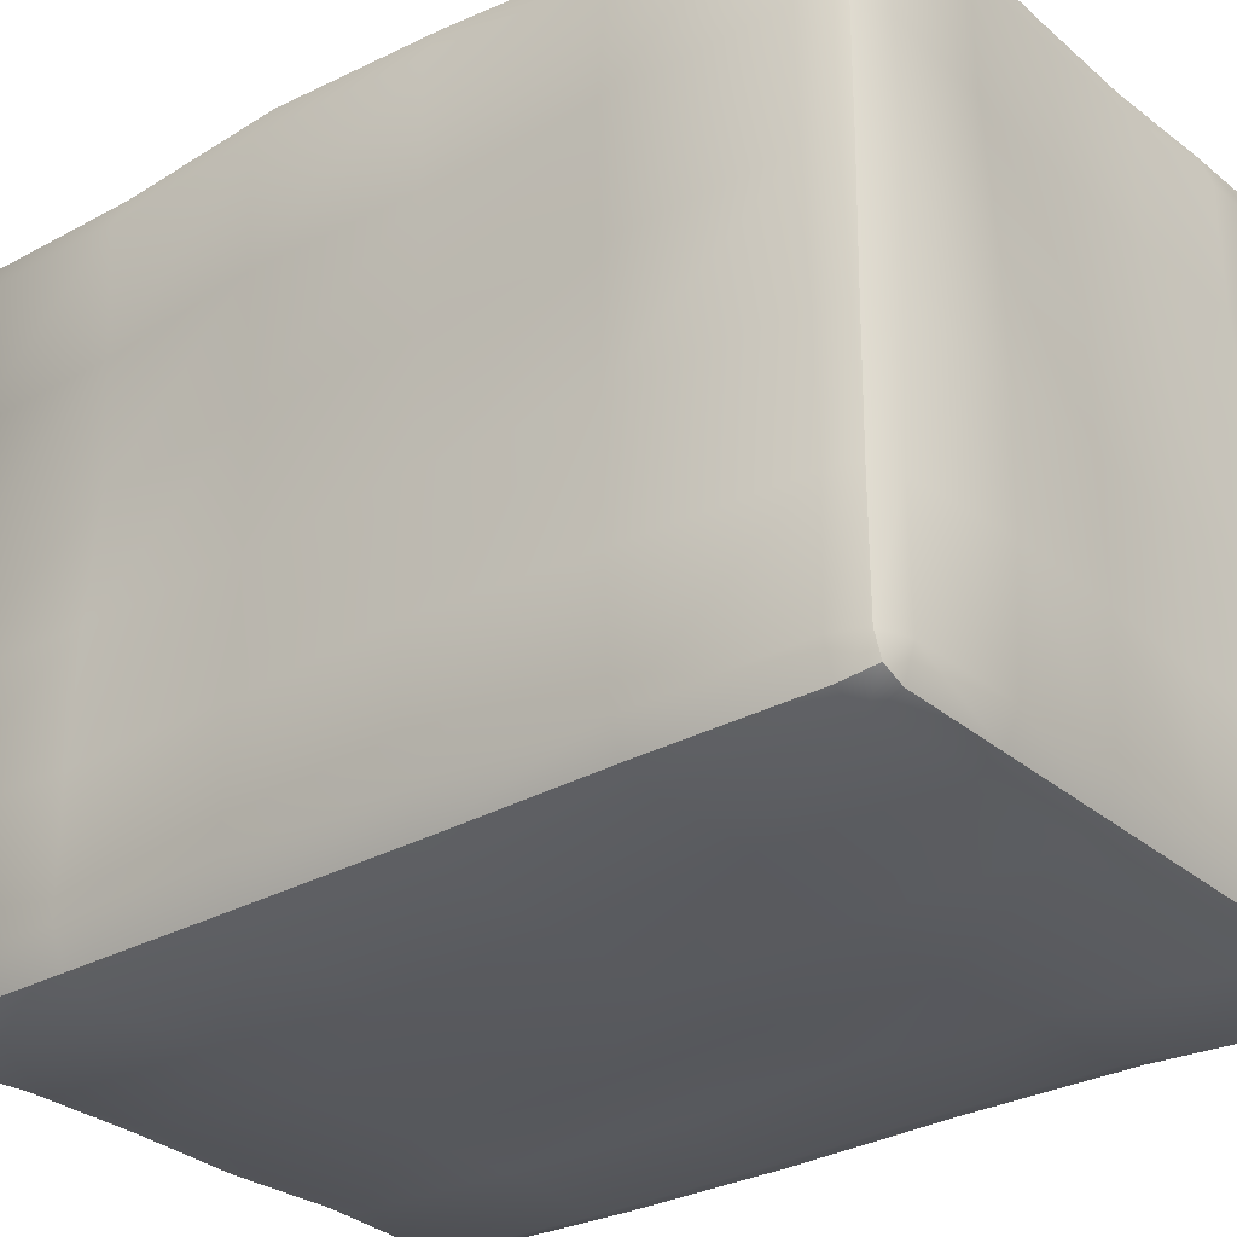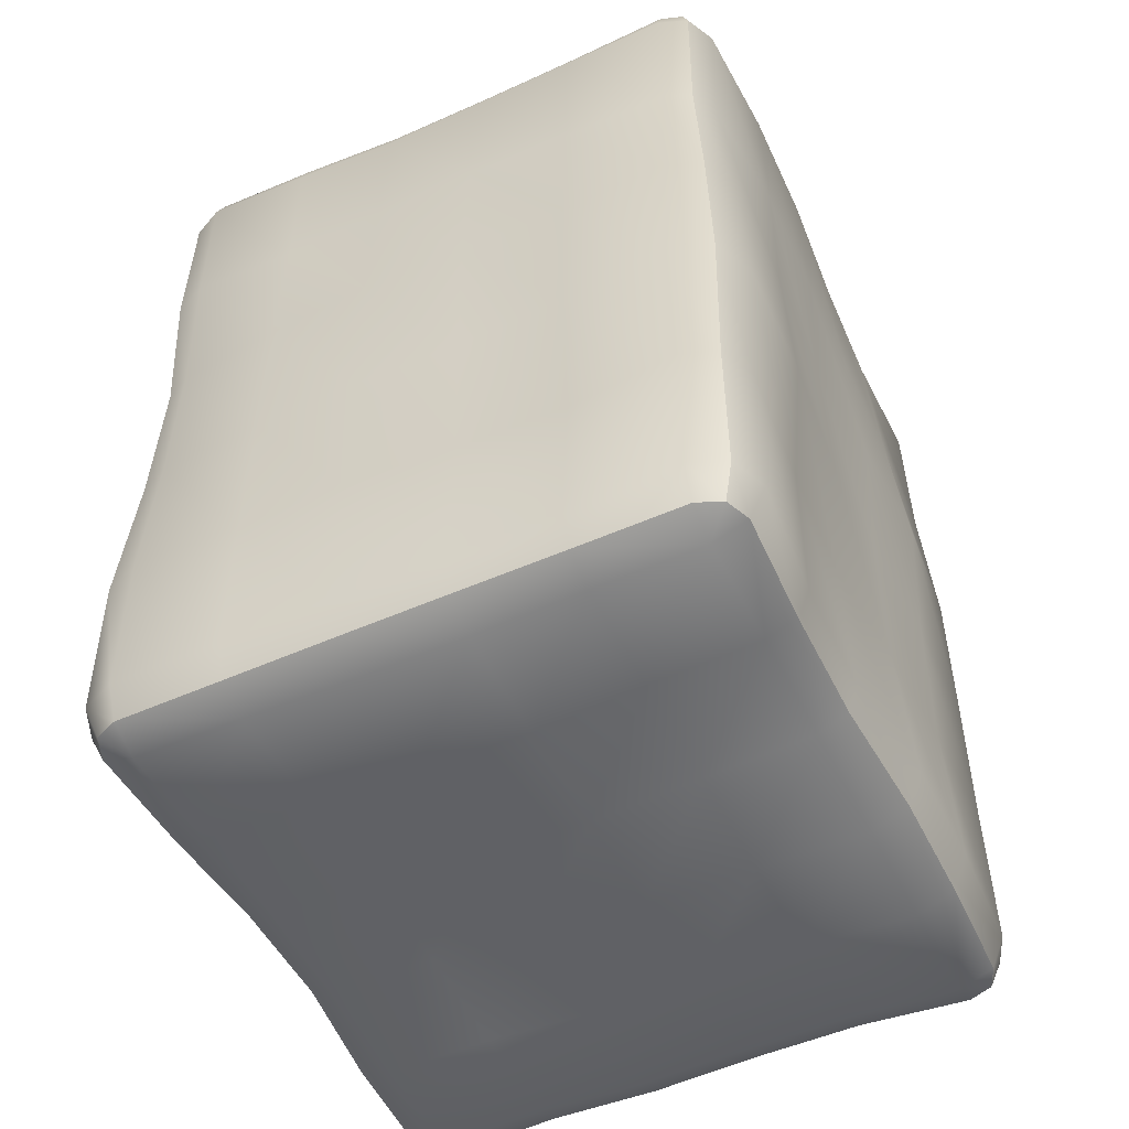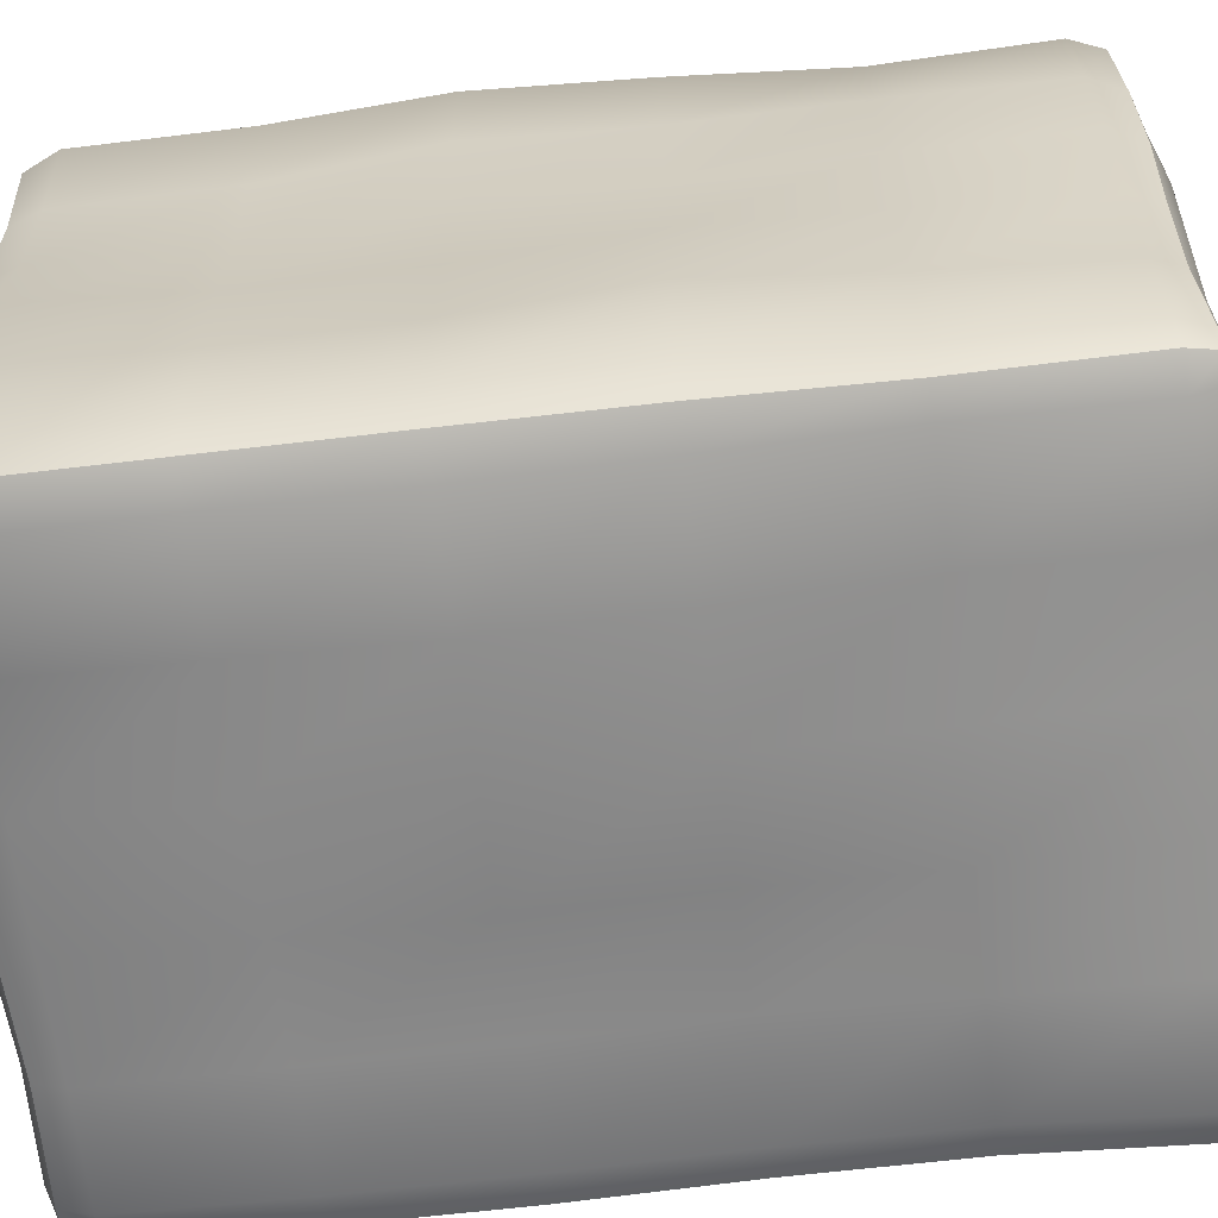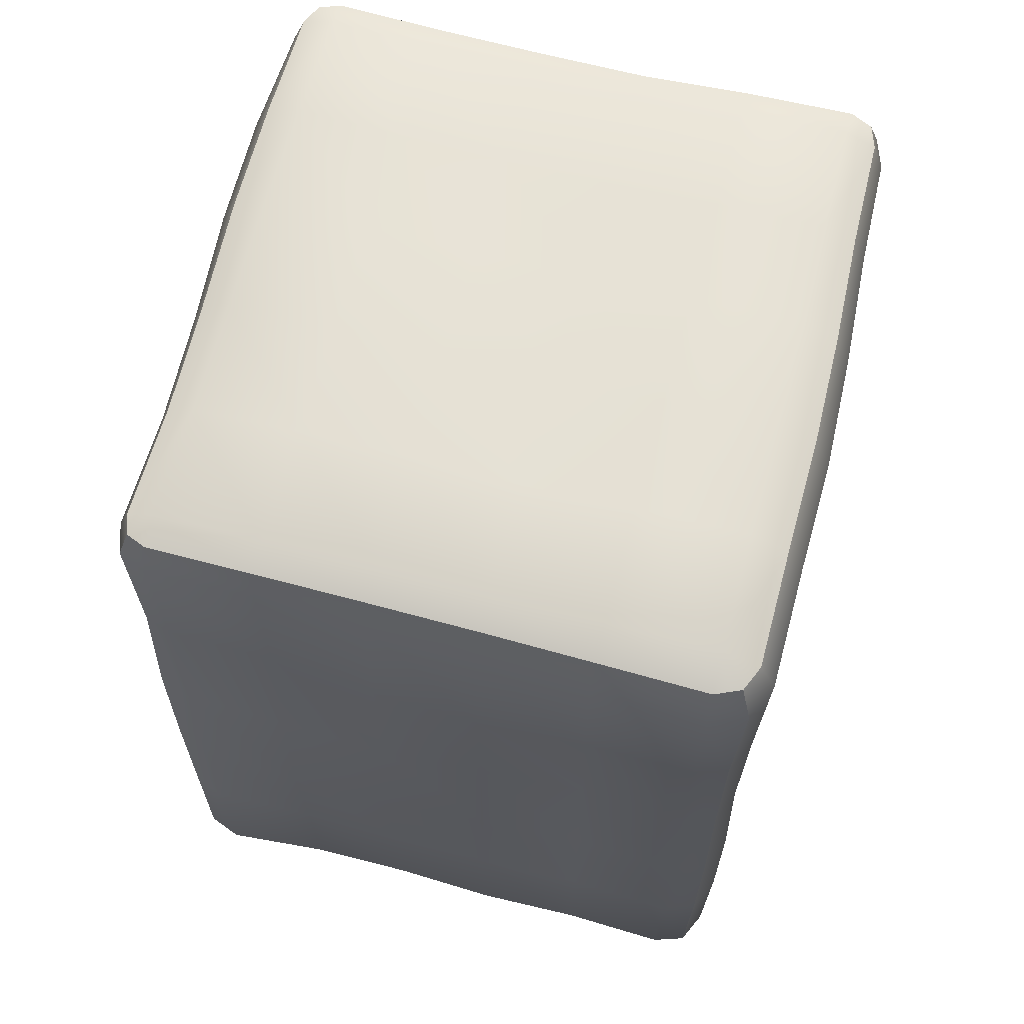
<metadata>
{"format":"obj","ext":"obj","renderer":"f3d","projection":"perspective","resolution":1024,"background":"white","views":[{"elev":-29.7,"azim":129.0,"up":"+Z"},{"elev":-51.7,"azim":25.6,"up":"+Y"},{"elev":-63.6,"azim":97.0,"up":"+Z"},{"elev":64.7,"azim":-165.1,"up":"+Y"}]}
</metadata>
<code>
v -0.5922 -0.9868 0.6378
v -0.355 -0.9921 0.6384
v -0.1183 -0.9987 0.6394
v 0.1183 -0.9993 0.6395
v 0.355 -0.9922 0.6384
v 0.593 -0.9912 0.6386
v 0.5905 -0.9752 0.3824
v 0.5907 -0.9771 0.1275
v 0.5947 -1.005 -0.1275
v 0.5945 -1.004 -0.3824
v 0.593 -0.9908 -0.6385
v 0.355 -0.9754 -0.636
v 0.1183 -0.9763 -0.6361
v -0.1183 -0.9802 -0.6367
v -0.355 -0.9707 -0.6353
v -0.5906 -0.9783 -0.6361
v -0.59 -0.972 -0.3824
v -0.5868 -0.9493 -0.1275
v -0.5872 -0.9517 0.1275
v -0.5899 -0.9714 0.3824
v -0.5925 -0.958 0.7111
v -0.355 -0.9612 0.7142
v -0.1183 -0.9646 0.7177
v 0.1183 -0.9645 0.7175
v 0.355 -0.9617 0.7147
v 0.5936 -0.9622 0.7153
v 0.6471 -0.9625 0.6926
v 0.6697 -0.9622 0.6392
v 0.6577 -0.9502 0.3824
v 0.6566 -0.9491 0.1275
v 0.6778 -0.9703 -0.1275
v 0.6777 -0.9702 -0.3824
v 0.6686 -0.9611 -0.6389
v 0.6457 -0.9606 -0.6913
v 0.5927 -0.959 -0.712
v 0.355 -0.9469 -0.6999
v 0.1183 -0.9464 -0.6995
v -0.1183 -0.9504 -0.7035
v -0.355 -0.9451 -0.6981
v -0.5905 -0.9503 -0.7033
v -0.6403 -0.953 -0.6859
v -0.6623 -0.9548 -0.6372
v -0.6577 -0.9502 -0.3824
v -0.6399 -0.9324 -0.1275
v -0.6422 -0.9347 0.1275
v -0.6568 -0.9493 0.3824
v -0.6647 -0.9572 0.6379
v -0.6433 -0.9572 0.6889
v -0.5931 -0.8858 0.7446
v -0.355 -0.8852 0.7433
v -0.1183 -0.8859 0.7478
v 0.1183 -0.8858 0.7476
v 0.355 -0.8854 0.7452
v 0.594 -0.8868 0.7492
v 0.6717 -0.888 0.7173
v 0.7048 -0.887 0.6398
v 0.6837 -0.8831 0.3824
v 0.6786 -0.8824 0.1275
v 0.7105 -0.887 -0.1275
v 0.7119 -0.8872 -0.3824
v 0.6993 -0.8858 -0.6387
v 0.6673 -0.8862 -0.7129
v 0.5925 -0.8851 -0.7414
v 0.355 -0.882 -0.7226
v 0.1183 -0.8818 -0.7211
v -0.1183 -0.8831 -0.7297
v -0.355 -0.8822 -0.7238
v -0.5906 -0.883 -0.7313
v -0.6619 -0.884 -0.7075
v -0.6943 -0.8848 -0.6378
v -0.6863 -0.8835 -0.3824
v -0.6625 -0.88 -0.1275
v -0.6688 -0.8809 0.1275
v -0.6898 -0.884 0.3824
v -0.6994 -0.8859 0.6387
v -0.6674 -0.8862 0.7129
v -0.5932 -0.5305 0.7495
v -0.355 -0.5305 0.7446
v -0.1183 -0.5305 0.746
v 0.1183 -0.5305 0.7304
v 0.355 -0.5305 0.7222
v 0.5923 -0.5305 0.7422
v 0.6707 -0.5305 0.7163
v 0.7052 -0.5305 0.6389
v 0.6856 -0.5305 0.3824
v 0.6707 -0.5305 0.1275
v 0.6887 -0.5305 -0.1275
v 0.6973 -0.5305 -0.3824
v 0.697 -0.5305 -0.6379
v 0.6666 -0.5305 -0.7122
v 0.5922 -0.5305 -0.7414
v 0.355 -0.5305 -0.7336
v 0.1183 -0.5305 -0.7383
v -0.1183 -0.5305 -0.7388
v -0.355 -0.5305 -0.7302
v -0.5919 -0.5305 -0.7388
v -0.6684 -0.5305 -0.7139
v -0.7029 -0.5305 -0.6386
v -0.6879 -0.5305 -0.3824
v -0.6675 -0.5305 -0.1275
v -0.6744 -0.5305 0.1275
v -0.6887 -0.5305 0.3824
v -0.703 -0.5305 0.6386
v -0.6719 -0.5305 0.7174
v -0.5905 -0.1768 0.7274
v -0.355 -0.1768 0.7394
v -0.1183 -0.1768 0.7454
v 0.1183 -0.1768 0.7379
v 0.355 -0.1768 0.7417
v 0.5948 -0.1768 0.7624
v 0.6832 -0.1768 0.7288
v 0.7237 -0.1768 0.6411
v 0.7182 -0.1768 0.3824
v 0.6957 -0.1768 0.1275
v 0.6903 -0.1768 -0.1275
v 0.7012 -0.1768 -0.3824
v 0.6986 -0.1768 -0.6381
v 0.6657 -0.1768 -0.7112
v 0.5923 -0.1768 -0.7424
v 0.355 -0.1768 -0.7544
v 0.1183 -0.1768 -0.7597
v -0.1183 -0.1768 -0.7418
v -0.355 -0.1768 -0.7288
v -0.5918 -0.1768 -0.7383
v -0.6688 -0.1768 -0.7143
v -0.7031 -0.1768 -0.6386
v -0.6812 -0.1768 -0.3824
v -0.6715 -0.1768 -0.1275
v -0.6883 -0.1768 0.1275
v -0.688 -0.1768 0.3824
v -0.6795 -0.1768 0.6358
v -0.6542 -0.1768 0.6998
v -0.5896 0.1768 0.7198
v -0.355 0.1768 0.7427
v -0.1183 0.1768 0.7564
v 0.1183 0.1768 0.7527
v 0.355 0.1768 0.7435
v 0.5931 0.1768 0.7488
v 0.6722 0.1768 0.7177
v 0.7073 0.1768 0.6391
v 0.7041 0.1768 0.3824
v 0.6898 0.1768 0.1275
v 0.707 0.1768 -0.1275
v 0.7208 0.1768 -0.3824
v 0.699 0.1768 -0.6381
v 0.6621 0.1768 -0.7076
v 0.5912 0.1768 -0.7327
v 0.355 0.1768 -0.7378
v 0.1183 0.1768 -0.7463
v -0.1183 0.1768 -0.7327
v -0.355 0.1768 -0.7177
v -0.591 0.1768 -0.7313
v -0.6641 0.1768 -0.7097
v -0.6935 0.1768 -0.6375
v -0.6698 0.1768 -0.3824
v -0.6775 0.1768 -0.1275
v -0.6987 0.1768 0.1275
v -0.6881 0.1768 0.3824
v -0.6697 0.1768 0.6347
v -0.6468 0.1768 0.6924
v -0.5915 0.5305 0.7351
v -0.355 0.5305 0.7271
v -0.1183 0.5305 0.7329
v 0.1183 0.5305 0.7351
v 0.355 0.5305 0.7271
v 0.59 0.5305 0.7227
v 0.6524 0.5305 0.698
v 0.6835 0.5305 0.6363
v 0.706 0.5305 0.3824
v 0.6995 0.5305 0.1275
v 0.6941 0.5305 -0.1275
v 0.689 0.5305 -0.3824
v 0.6767 0.5305 -0.6355
v 0.6496 0.5305 -0.6951
v 0.5891 0.5305 -0.7158
v 0.355 0.5305 -0.7163
v 0.1183 0.5305 -0.7378
v -0.1183 0.5305 -0.7457
v -0.355 0.5305 -0.7336
v -0.5913 0.5305 -0.734
v -0.6644 0.5305 -0.71
v -0.6992 0.5305 -0.6382
v -0.6963 0.5305 -0.3824
v -0.692 0.5305 -0.1275
v -0.6843 0.5305 0.1275
v -0.6755 0.5305 0.3824
v -0.6861 0.5305 0.6366
v -0.6617 0.5305 0.7073
v -0.5915 0.884 0.7362
v -0.355 0.8831 0.7301
v -0.1183 0.8816 0.7201
v 0.1183 0.882 0.7228
v 0.355 0.8826 0.7264
v 0.5901 0.8824 0.7288
v 0.6585 0.8827 0.7041
v 0.6907 0.884 0.6371
v 0.702 0.8857 0.3824
v 0.6967 0.885 0.1275
v 0.678 0.8823 -0.1275
v 0.6675 0.8807 -0.3824
v 0.6728 0.8803 -0.6337
v 0.6526 0.8803 -0.6981
v 0.5894 0.8816 -0.7248
v 0.355 0.882 -0.7225
v 0.1183 0.883 -0.7289
v -0.1183 0.8843 -0.7377
v -0.355 0.8855 -0.7456
v -0.5953 0.8883 -0.7562
v -0.6758 0.8897 -0.7214
v -0.7102 0.8881 -0.6408
v -0.7119 0.8872 -0.3824
v -0.7165 0.8878 -0.1275
v -0.7074 0.8865 0.1275
v -0.6912 0.8842 0.3824
v -0.6824 0.8823 0.6355
v -0.659 0.8829 0.7046
v -0.5916 0.9546 0.7076
v -0.355 0.9513 0.7043
v -0.1183 0.9432 0.6963
v 0.1183 0.9437 0.6968
v 0.355 0.9461 0.6991
v 0.5907 0.9508 0.7038
v 0.6404 0.9531 0.686
v 0.6622 0.9547 0.6372
v 0.6658 0.9584 0.3824
v 0.6633 0.9558 0.1275
v 0.6525 0.9451 -0.1275
v 0.6457 0.9382 -0.3824
v 0.6486 0.9411 -0.6337
v 0.6335 0.9433 -0.6791
v 0.589 0.9444 -0.6974
v 0.355 0.9447 -0.6977
v 0.1183 0.9475 -0.7006
v -0.1183 0.9518 -0.7048
v -0.355 0.9592 -0.7122
v -0.5949 0.9675 -0.7205
v -0.6505 0.9674 -0.6961
v -0.6744 0.9669 -0.6404
v -0.6756 0.9681 -0.3824
v -0.6792 0.9717 -0.1275
v -0.6738 0.9663 0.1275
v -0.6625 0.9551 0.3824
v -0.6574 0.9499 0.636
v -0.6399 0.9524 0.6854
v -0.591 0.9805 0.6366
v -0.355 0.9746 0.6359
v -0.1183 0.963 0.6342
v 0.1183 0.9625 0.6341
v 0.355 0.9663 0.6347
v 0.5905 0.9778 0.636
v 0.5915 0.9829 0.3824
v 0.5919 0.9858 0.1275
v 0.5903 0.9742 -0.1275
v 0.5887 0.9626 -0.3824
v 0.5879 0.9643 -0.6334
v 0.355 0.9706 -0.6353
v 0.1183 0.9757 -0.636
v -0.1183 0.9799 -0.6366
v -0.355 0.9929 -0.6385
v -0.595 1.002 -0.6407
v -0.5948 1.006 -0.3824
v -0.5951 1.008 -0.1275
v -0.5941 1.001 0.1275
v -0.5919 0.9857 0.3824
v -0.355 0.978 0.3824
v -0.355 0.9946 0.1275
v -0.355 0.9935 -0.1275
v -0.355 0.9987 -0.3824
v -0.1183 0.9659 0.3824
v -0.1183 0.9821 0.1275
v -0.1183 0.9765 -0.1275
v -0.1183 0.9799 -0.3824
v 0.1183 0.9629 0.3824
v 0.1183 0.9784 0.1275
v 0.1183 0.9858 -0.1275
v 0.1183 0.9875 -0.3824
v 0.355 0.9712 0.3824
v 0.355 0.9866 0.1275
v 0.355 0.9927 -0.1275
v 0.355 0.9855 -0.3824
v -0.355 -0.9737 0.3824
v -0.355 -0.9591 0.1275
v -0.355 -0.9562 -0.1275
v -0.355 -0.9703 -0.3824
v -0.1183 -0.9912 0.3824
v -0.1183 -0.9823 0.1275
v -0.1183 -0.9776 -0.1275
v -0.1183 -0.9859 -0.3824
v 0.1183 -1 0.3824
v 0.1183 -1.002 0.1275
v 0.1183 -0.9983 -0.1275
v 0.1183 -0.9893 -0.3824
v 0.355 -0.9825 0.3824
v 0.355 -0.9888 0.1275
v 0.355 -1.002 -0.1275
v 0.355 -0.9901 -0.3824
o beacon
f 2 22 21 1
f 22 50 49 21
f 50 78 77 49
f 78 106 105 77
f 106 134 133 105
f 134 162 161 133
f 162 190 189 161
f 190 218 217 189
f 218 246 245 217
f 3 23 22 2
f 23 51 50 22
f 51 79 78 50
f 79 107 106 78
f 107 135 134 106
f 135 163 162 134
f 163 191 190 162
f 191 219 218 190
f 219 247 246 218
f 4 24 23 3
f 24 52 51 23
f 52 80 79 51
f 80 108 107 79
f 108 136 135 107
f 136 164 163 135
f 164 192 191 163
f 192 220 219 191
f 220 248 247 219
f 5 25 24 4
f 25 53 52 24
f 53 81 80 52
f 81 109 108 80
f 109 137 136 108
f 137 165 164 136
f 165 193 192 164
f 193 221 220 192
f 221 249 248 220
f 6 26 25 5
f 26 54 53 25
f 54 82 81 53
f 82 110 109 81
f 110 138 137 109
f 138 166 165 137
f 166 194 193 165
f 194 222 221 193
f 222 250 249 221
f 27 26 6
f 27 55 54 26
f 55 83 82 54
f 83 111 110 82
f 111 139 138 110
f 139 167 166 138
f 167 195 194 166
f 195 223 222 194
f 223 250 222
f 28 27 6
f 28 56 55 27
f 56 84 83 55
f 84 112 111 83
f 112 140 139 111
f 140 168 167 139
f 168 196 195 167
f 196 224 223 195
f 224 250 223
f 7 29 28 6
f 29 57 56 28
f 57 85 84 56
f 85 113 112 84
f 113 141 140 112
f 141 169 168 140
f 169 197 196 168
f 197 225 224 196
f 225 251 250 224
f 8 30 29 7
f 30 58 57 29
f 58 86 85 57
f 86 114 113 85
f 114 142 141 113
f 142 170 169 141
f 170 198 197 169
f 198 226 225 197
f 226 252 251 225
f 9 31 30 8
f 31 59 58 30
f 59 87 86 58
f 87 115 114 86
f 115 143 142 114
f 143 171 170 142
f 171 199 198 170
f 199 227 226 198
f 227 253 252 226
f 10 32 31 9
f 32 60 59 31
f 60 88 87 59
f 88 116 115 87
f 116 144 143 115
f 144 172 171 143
f 172 200 199 171
f 200 228 227 199
f 228 254 253 227
f 11 33 32 10
f 33 61 60 32
f 61 89 88 60
f 89 117 116 88
f 117 145 144 116
f 145 173 172 144
f 173 201 200 172
f 201 229 228 200
f 229 255 254 228
f 34 33 11
f 34 62 61 33
f 62 90 89 61
f 90 118 117 89
f 118 146 145 117
f 146 174 173 145
f 174 202 201 173
f 202 230 229 201
f 230 255 229
f 35 34 11
f 35 63 62 34
f 63 91 90 62
f 91 119 118 90
f 119 147 146 118
f 147 175 174 146
f 175 203 202 174
f 203 231 230 202
f 231 255 230
f 12 36 35 11
f 36 64 63 35
f 64 92 91 63
f 92 120 119 91
f 120 148 147 119
f 148 176 175 147
f 176 204 203 175
f 204 232 231 203
f 232 256 255 231
f 13 37 36 12
f 37 65 64 36
f 65 93 92 64
f 93 121 120 92
f 121 149 148 120
f 149 177 176 148
f 177 205 204 176
f 205 233 232 204
f 233 257 256 232
f 14 38 37 13
f 38 66 65 37
f 66 94 93 65
f 94 122 121 93
f 122 150 149 121
f 150 178 177 149
f 178 206 205 177
f 206 234 233 205
f 234 258 257 233
f 15 39 38 14
f 39 67 66 38
f 67 95 94 66
f 95 123 122 94
f 123 151 150 122
f 151 179 178 150
f 179 207 206 178
f 207 235 234 206
f 235 259 258 234
f 16 40 39 15
f 40 68 67 39
f 68 96 95 67
f 96 124 123 95
f 124 152 151 123
f 152 180 179 151
f 180 208 207 179
f 208 236 235 207
f 236 260 259 235
f 41 40 16
f 41 69 68 40
f 69 97 96 68
f 97 125 124 96
f 125 153 152 124
f 153 181 180 152
f 181 209 208 180
f 209 237 236 208
f 237 260 236
f 42 41 16
f 42 70 69 41
f 70 98 97 69
f 98 126 125 97
f 126 154 153 125
f 154 182 181 153
f 182 210 209 181
f 210 238 237 209
f 238 260 237
f 17 43 42 16
f 43 71 70 42
f 71 99 98 70
f 99 127 126 98
f 127 155 154 126
f 155 183 182 154
f 183 211 210 182
f 211 239 238 210
f 239 261 260 238
f 18 44 43 17
f 44 72 71 43
f 72 100 99 71
f 100 128 127 99
f 128 156 155 127
f 156 184 183 155
f 184 212 211 183
f 212 240 239 211
f 240 262 261 239
f 19 45 44 18
f 45 73 72 44
f 73 101 100 72
f 101 129 128 100
f 129 157 156 128
f 157 185 184 156
f 185 213 212 184
f 213 241 240 212
f 241 263 262 240
f 20 46 45 19
f 46 74 73 45
f 74 102 101 73
f 102 130 129 101
f 130 158 157 129
f 158 186 185 157
f 186 214 213 185
f 214 242 241 213
f 242 264 263 241
f 1 47 46 20
f 47 75 74 46
f 75 103 102 74
f 103 131 130 102
f 131 159 158 130
f 159 187 186 158
f 187 215 214 186
f 215 243 242 214
f 243 245 264 242
f 48 47 1
f 48 76 75 47
f 76 104 103 75
f 104 132 131 103
f 132 160 159 131
f 160 188 187 159
f 188 216 215 187
f 216 244 243 215
f 244 245 243
f 21 48 1
f 21 49 76 48
f 49 77 104 76
f 77 105 132 104
f 105 133 160 132
f 133 161 188 160
f 161 189 216 188
f 189 217 244 216
f 217 245 244
f 246 265 264 245
f 265 266 263 264
f 266 267 262 263
f 267 268 261 262
f 268 259 260 261
f 247 269 265 246
f 269 270 266 265
f 270 271 267 266
f 271 272 268 267
f 272 258 259 268
f 248 273 269 247
f 273 274 270 269
f 274 275 271 270
f 275 276 272 271
f 276 257 258 272
f 249 277 273 248
f 277 278 274 273
f 278 279 275 274
f 279 280 276 275
f 280 256 257 276
f 250 251 277 249
f 251 252 278 277
f 252 253 279 278
f 253 254 280 279
f 254 255 256 280
f 20 281 2 1
f 19 282 281 20
f 18 283 282 19
f 17 284 283 18
f 16 15 284 17
f 281 285 3 2
f 282 286 285 281
f 283 287 286 282
f 284 288 287 283
f 15 14 288 284
f 285 289 4 3
f 286 290 289 285
f 287 291 290 286
f 288 292 291 287
f 14 13 292 288
f 289 293 5 4
f 290 294 293 289
f 291 295 294 290
f 292 296 295 291
f 13 12 296 292
f 293 7 6 5
f 294 8 7 293
f 295 9 8 294
f 296 10 9 295
f 12 11 10 296

</code>
